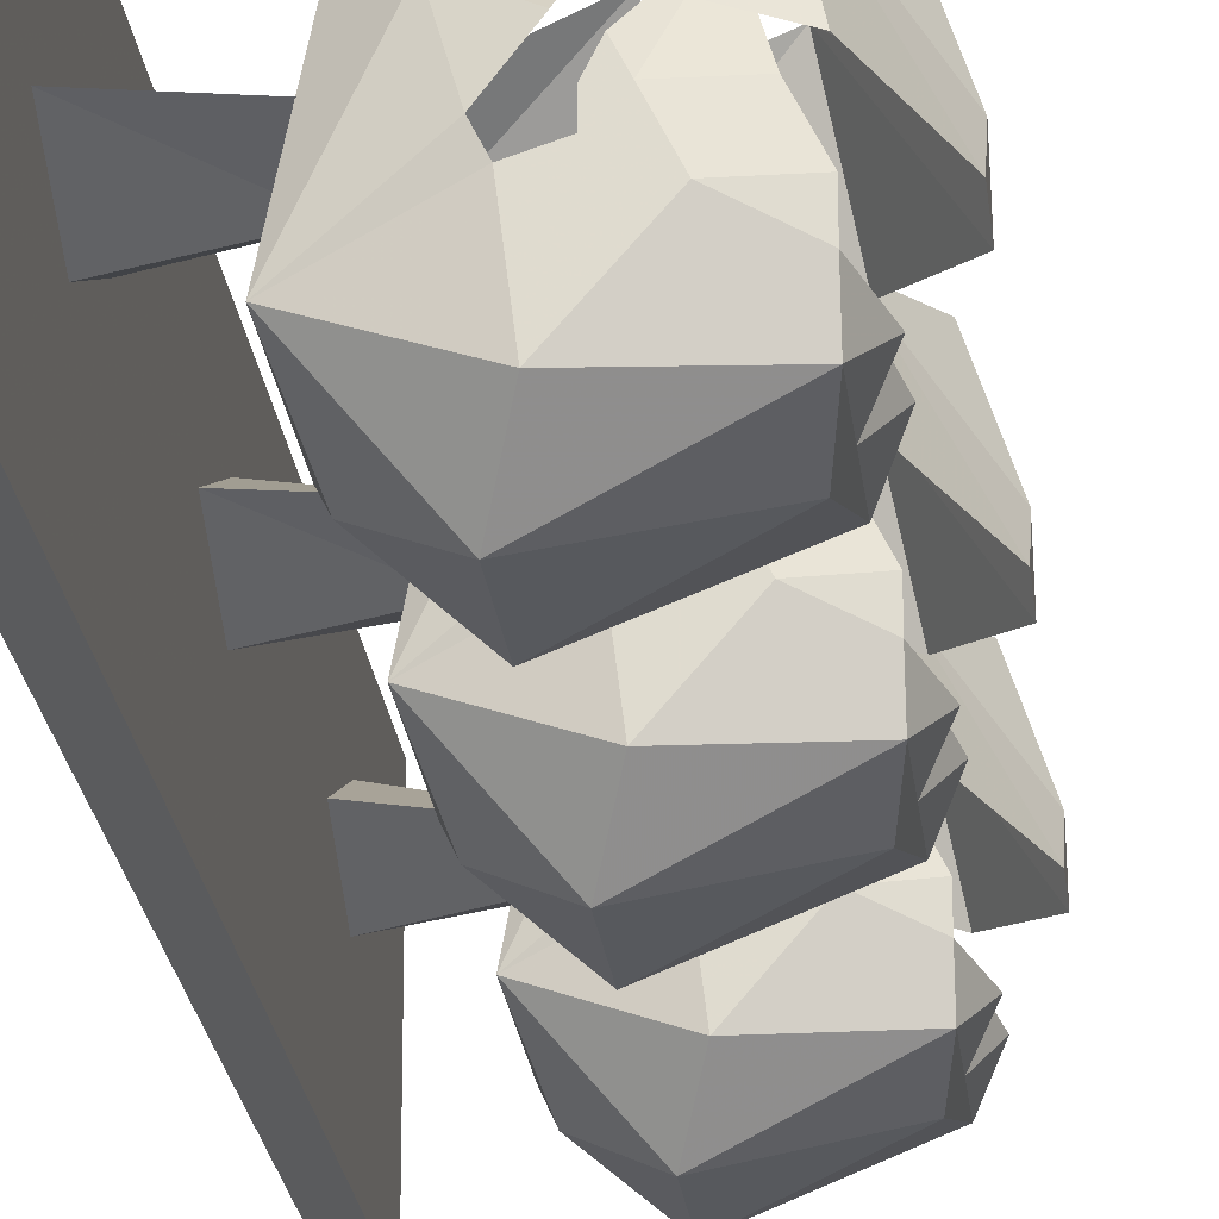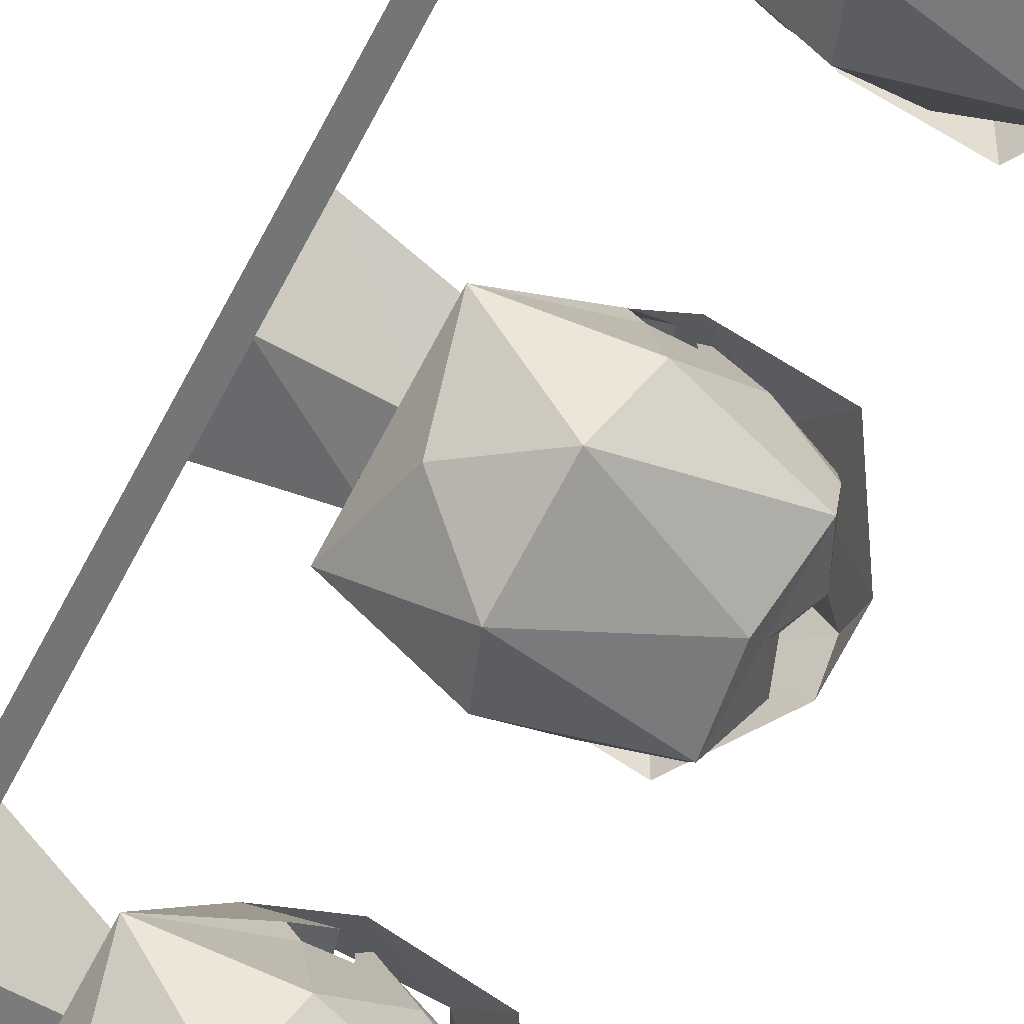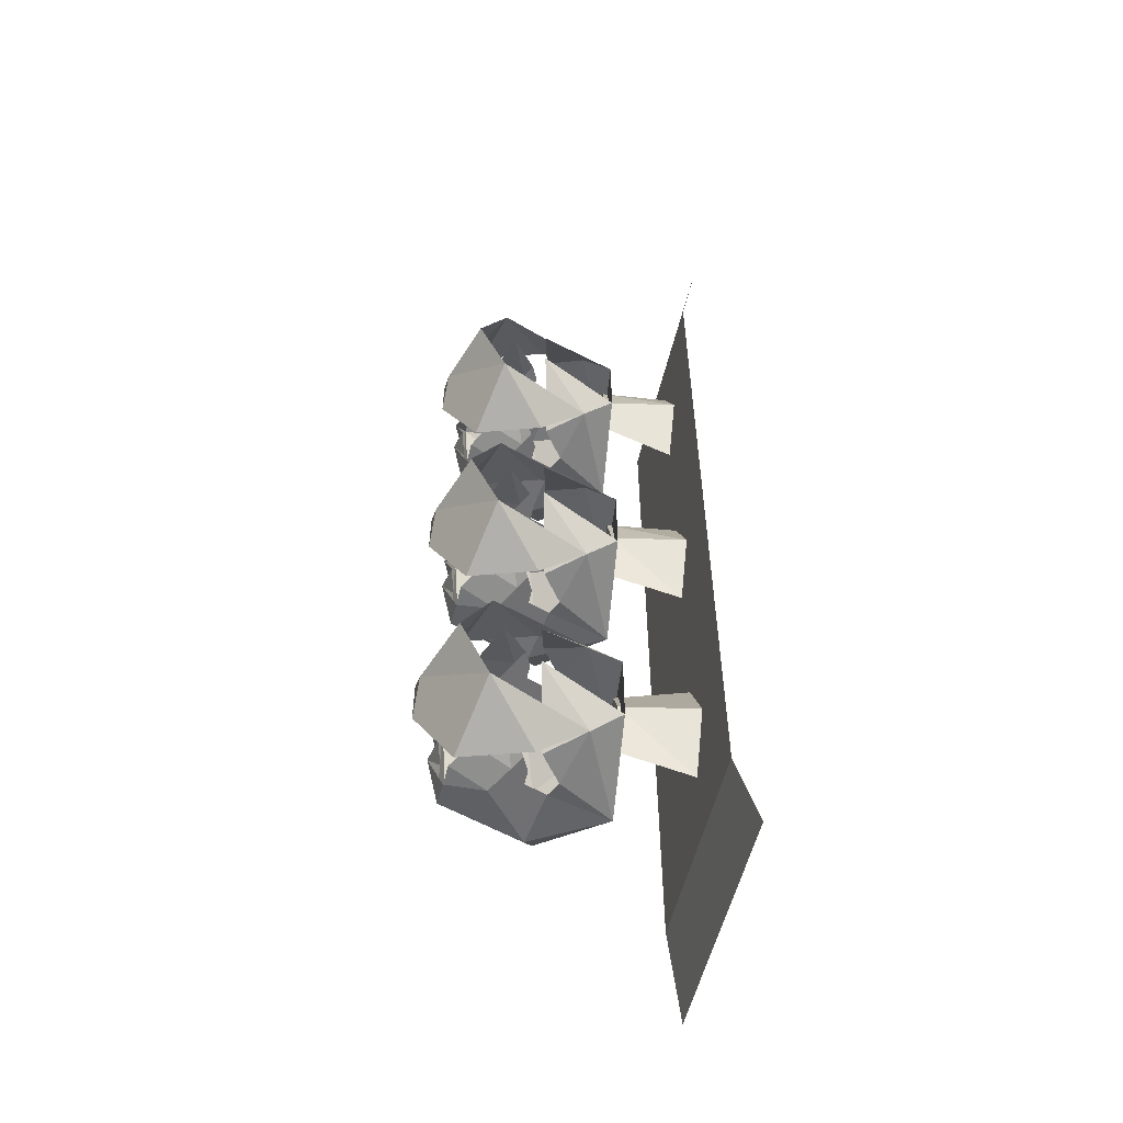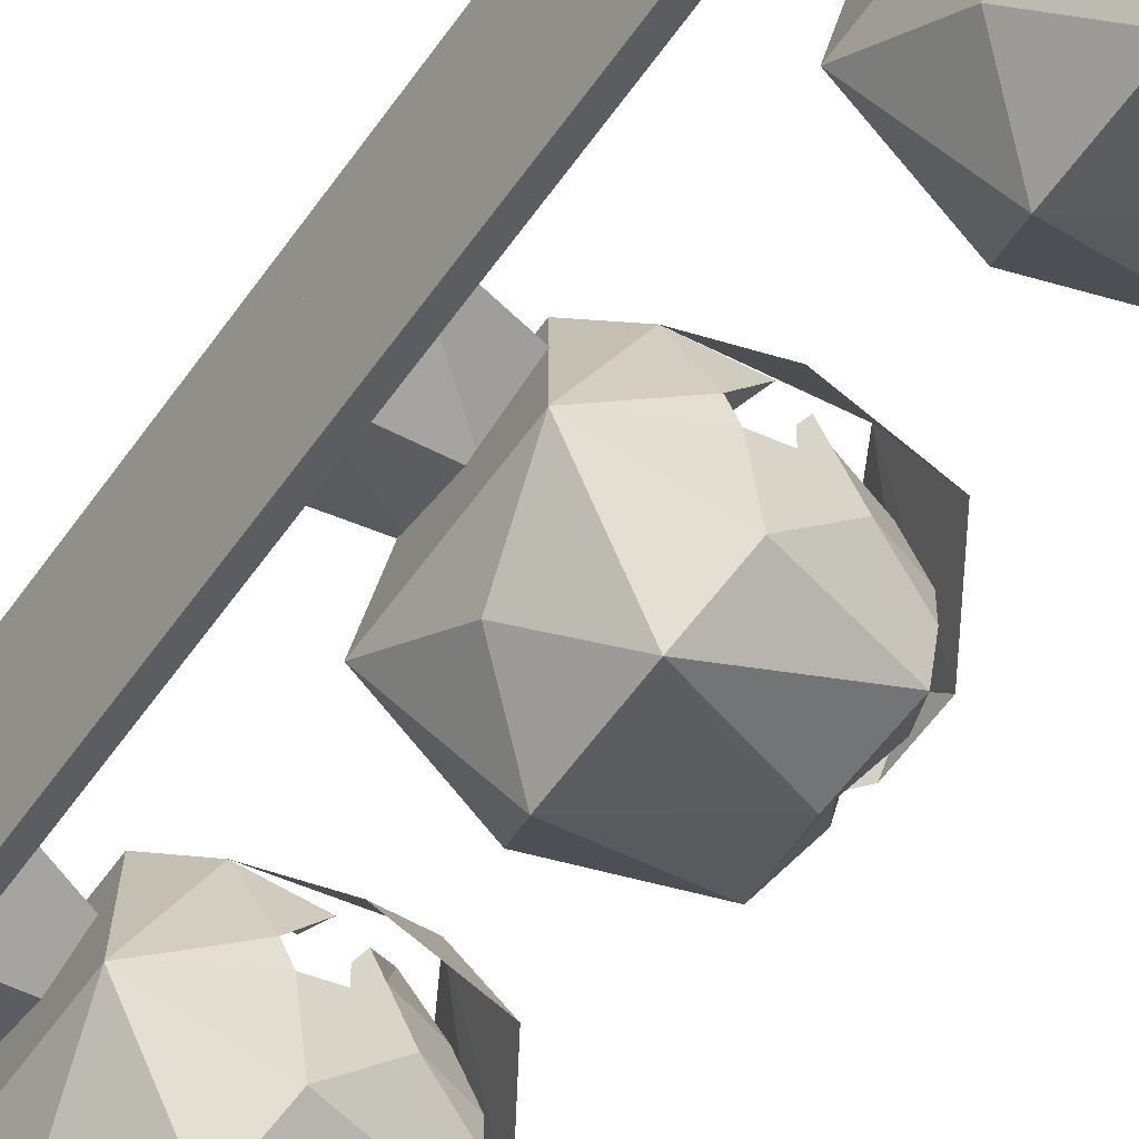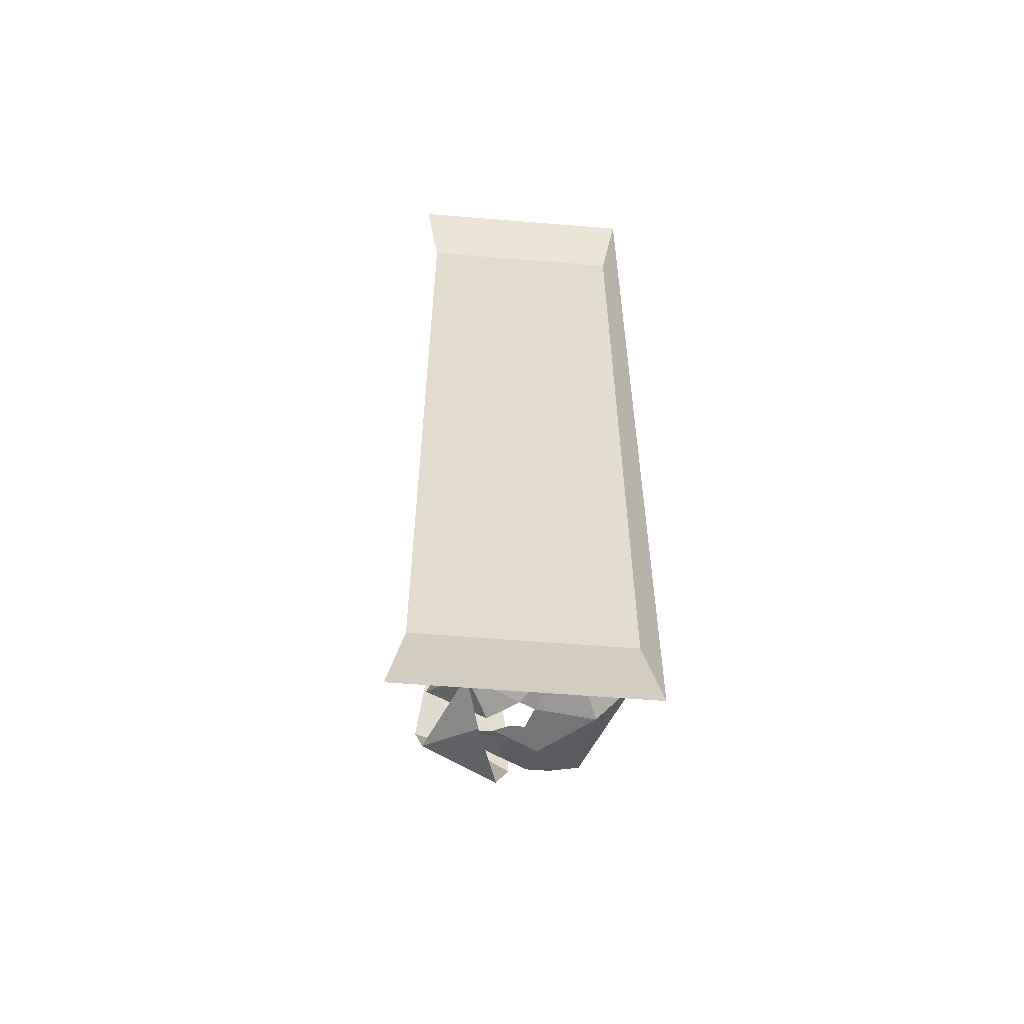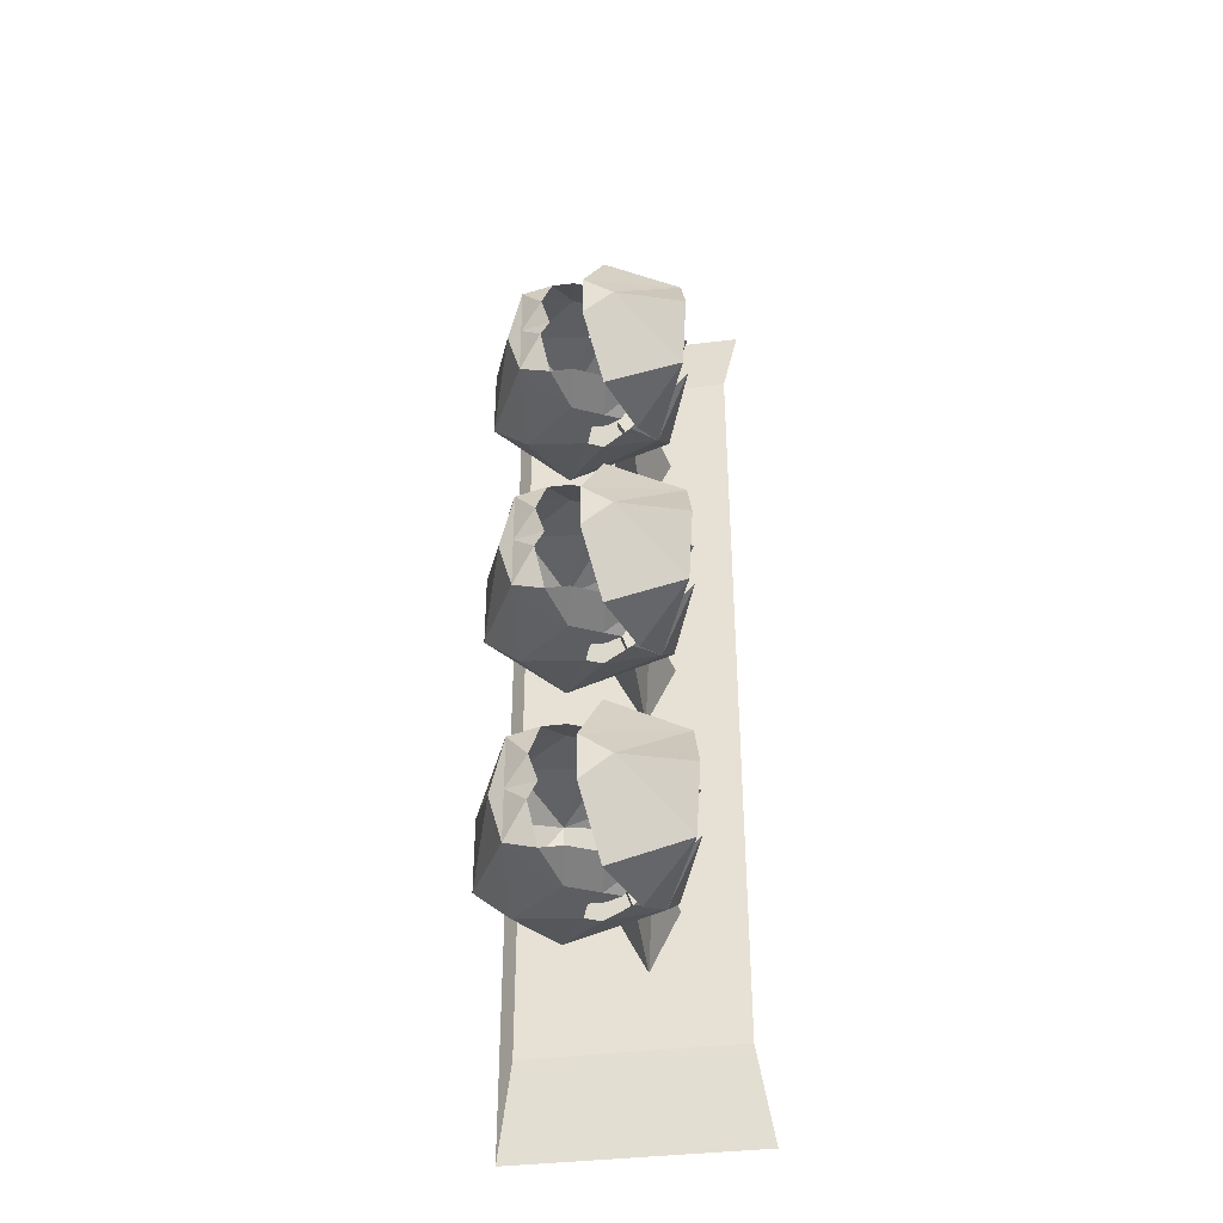
<metadata>
{"format":"obj","ext":"obj","renderer":"f3d","projection":"perspective","resolution":1024,"background":"white","views":[{"elev":-22.7,"azim":6.1,"up":"+Y"},{"elev":-79.6,"azim":-28.7,"up":"+Y"},{"elev":-55.0,"azim":166.7,"up":"+Z"},{"elev":-57.7,"azim":-34.6,"up":"+Y"},{"elev":-56.6,"azim":-94.9,"up":"+Z"},{"elev":-38.6,"azim":98.7,"up":"+Z"}]}
</metadata>
<code>
o walldecor/3695/straight
v -52 -174 -40
v -52 -176 -34
v -62 -178 -34
v -62 -174 -42
v -52 -172 -34
v -52 -174 -30
v -62 -174 -26
v -52 -174 -4
v -52 -176 2
v -62 -178 2
v -62 -174 -6
v -52 -172 2
v -52 -174 8
v -62 -174 10
v -52 -174 34
v -52 -176 38
v -62 -178 38
v -62 -174 30
v -52 -172 38
v -52 -174 44
v -62 -174 46
v -62 -170 38
v -62 -170 -34
v -62 -170 2
v -62 -190 -52
v -62 -190 53
v -64 -192 64
v -64 -192 -64
v -62 -162 -52
v -62 -162 53
v -64 -160 64
v -64 -160 -64
v -62 -185 -49
v -62 -187 -47
v -62 -189 -49
v -62 -187 -51
v -62 -185 50
v -62 -187 52
v -62 -189 50
v -62 -187 48
v -62 -164 49
v -62 -166 51
v -62 -168 49
v -62 -166 47
v -62 -164 -48
v -62 -166 -46
v -62 -168 -48
v -62 -166 -50
v -33 -182 46
v -33 -179 46
v -38 -180 48
v -33 -186 45
v -31 -183 41
v -33 -186 38
v -32 -182 38
v -31 -183 35
v -33 -186 31
v -33 -182 30
v -38 -180 28
v -33 -179 30
v -35 -175 30
v -40 -176 28
v -37 -168 32
v -41 -174 28
v -42 -176 28
v -42 -178 28
v -44 -187 28
v -45 -179 28
v -54 -183 30
v -46 -177 28
v -48 -170 30
v -43 -173 28
v -41 -165 35
v -52 -169 33
v -54 -183 46
v -52 -169 43
v -48 -170 46
v -41 -165 41
v -43 -173 48
v -46 -177 48
v -45 -179 48
v -44 -187 48
v -42 -178 48
v -40 -176 48
v -42 -176 48
v -41 -174 48
v -37 -168 44
v -35 -175 46
v -28 -173 38
v -31 -164 38
v -35 -165 45
v -28 -177 41
v -28 -177 35
v -35 -165 31
v -33 -175 49
v -42 -172 49
v -33 -175 27
v -42 -172 27
v -34 -188 38
v -46 -192 33
v -46 -192 43
v -52 -188 38
v -33 -182 10
v -33 -179 10
v -38 -180 12
v -33 -186 9
v -31 -183 5
v -33 -186 2
v -32 -182 2
v -31 -183 -1
v -33 -186 -5
v -33 -182 -6
v -38 -180 -8
v -33 -179 -6
v -35 -175 -6
v -40 -176 -8
v -37 -168 -4
v -41 -174 -8
v -42 -176 -8
v -42 -178 -8
v -44 -187 -8
v -45 -179 -8
v -54 -183 -6
v -46 -177 -8
v -48 -170 -6
v -43 -173 -8
v -41 -165 -1
v -52 -169 -3
v -54 -183 10
v -52 -169 7
v -48 -170 10
v -41 -165 5
v -43 -173 12
v -46 -177 12
v -45 -179 12
v -44 -187 12
v -42 -178 12
v -40 -176 12
v -42 -176 12
v -41 -174 12
v -37 -168 8
v -35 -175 10
v -28 -173 2
v -31 -164 2
v -35 -165 9
v -28 -177 5
v -28 -177 -1
v -35 -165 -5
v -33 -175 13
v -42 -172 13
v -33 -175 -9
v -42 -172 -9
v -34 -188 2
v -46 -192 -3
v -46 -192 7
v -52 -188 2
v -33 -182 -26
v -33 -179 -26
v -38 -180 -24
v -33 -186 -27
v -31 -183 -31
v -33 -186 -34
v -32 -182 -34
v -31 -183 -37
v -33 -186 -41
v -33 -182 -42
v -38 -180 -44
v -33 -179 -42
v -35 -175 -42
v -40 -176 -44
v -37 -168 -40
v -41 -174 -44
v -42 -176 -44
v -42 -178 -44
v -44 -187 -44
v -45 -179 -44
v -54 -183 -42
v -46 -177 -44
v -48 -170 -42
v -43 -173 -44
v -41 -165 -37
v -52 -169 -39
v -54 -183 -26
v -52 -169 -29
v -48 -170 -26
v -41 -165 -31
v -43 -173 -24
v -46 -177 -24
v -45 -179 -24
v -44 -187 -24
v -42 -178 -24
v -40 -176 -24
v -42 -176 -24
v -41 -174 -24
v -37 -168 -28
v -35 -175 -26
v -28 -173 -34
v -31 -164 -34
v -35 -165 -27
v -28 -177 -31
v -28 -177 -37
v -35 -165 -41
v -33 -175 -23
v -42 -172 -23
v -33 -175 -45
v -42 -172 -45
v -34 -188 -34
v -46 -192 -39
v -46 -192 -29
v -52 -188 -34
f 1 2 3
f 1 3 4
f 1 4 5
f 1 5 2
f 2 5 6
f 2 6 7
f 2 7 3
f 8 9 10
f 8 10 11
f 8 11 12
f 8 12 9
f 9 12 13
f 9 13 14
f 9 14 10
f 15 16 17
f 15 17 18
f 15 18 19
f 15 19 16
f 16 19 20
f 16 20 21
f 16 21 17
f 20 19 22
f 20 22 21
f 19 18 22
f 6 5 23
f 6 23 7
f 5 4 23
f 13 12 24
f 13 24 14
f 12 11 24
f 25 26 27
f 25 27 28
f 25 28 29
f 25 29 26
f 26 29 30
f 26 30 31
f 26 31 27
f 29 28 32
f 33 34 35
f 33 35 36
f 37 38 39
f 37 39 40
f 41 42 43
f 41 43 44
f 45 46 47
f 45 47 48
f 49 50 51
f 49 51 52
f 49 52 53
f 53 52 54
f 53 54 55
f 55 54 56
f 56 54 57
f 56 57 58
f 58 57 59
f 58 59 60
f 60 59 61
f 61 59 62
f 61 62 63
f 63 62 64
f 64 62 65
f 65 62 66
f 66 62 59
f 66 59 67
f 66 67 68
f 68 67 69
f 68 69 70
f 70 69 71
f 70 71 72
f 72 71 73
f 73 71 74
f 74 71 69
f 74 69 75
f 74 75 76
f 76 75 77
f 76 77 78
f 78 77 79
f 79 77 80
f 80 77 75
f 80 75 81
f 81 75 82
f 81 82 83
f 83 82 51
f 83 51 84
f 83 84 85
f 85 84 86
f 86 84 87
f 87 84 88
f 88 84 51
f 88 51 50
f 89 90 91
f 89 91 92
f 89 92 93
f 89 93 94
f 89 94 90
f 89 90 94
f 89 94 93
f 89 93 92
f 89 92 91
f 89 91 90
f 95 92 91
f 95 91 96
f 95 96 91
f 95 91 92
f 94 93 97
f 94 97 98
f 94 98 71
f 94 71 98
f 94 98 97
f 94 97 93
f 96 91 77
f 96 77 91
f 52 99 54
f 54 99 57
f 57 99 100
f 57 100 67
f 57 67 59
f 99 52 101
f 99 101 100
f 100 101 102
f 100 102 69
f 100 69 67
f 102 75 69
f 75 102 101
f 75 101 82
f 82 101 52
f 82 52 51
f 103 104 105
f 103 105 106
f 103 106 107
f 107 106 108
f 107 108 109
f 109 108 110
f 110 108 111
f 110 111 112
f 112 111 113
f 112 113 114
f 114 113 115
f 115 113 116
f 115 116 117
f 117 116 118
f 118 116 119
f 119 116 120
f 120 116 113
f 120 113 121
f 120 121 122
f 122 121 123
f 122 123 124
f 124 123 125
f 124 125 126
f 126 125 127
f 127 125 128
f 128 125 123
f 128 123 129
f 128 129 130
f 130 129 131
f 130 131 132
f 132 131 133
f 133 131 134
f 134 131 129
f 134 129 135
f 135 129 136
f 135 136 137
f 137 136 105
f 137 105 138
f 137 138 139
f 139 138 140
f 140 138 141
f 141 138 142
f 142 138 105
f 142 105 104
f 143 144 145
f 143 145 146
f 143 146 147
f 143 147 148
f 143 148 144
f 143 144 148
f 143 148 147
f 143 147 146
f 143 146 145
f 143 145 144
f 149 146 145
f 149 145 150
f 149 150 145
f 149 145 146
f 148 147 151
f 148 151 152
f 148 152 125
f 148 125 152
f 148 152 151
f 148 151 147
f 150 145 131
f 150 131 145
f 106 153 108
f 108 153 111
f 111 153 154
f 111 154 121
f 111 121 113
f 153 106 155
f 153 155 154
f 154 155 156
f 154 156 123
f 154 123 121
f 156 129 123
f 129 156 155
f 129 155 136
f 136 155 106
f 136 106 105
f 157 158 159
f 157 159 160
f 157 160 161
f 161 160 162
f 161 162 163
f 163 162 164
f 164 162 165
f 164 165 166
f 166 165 167
f 166 167 168
f 168 167 169
f 169 167 170
f 169 170 171
f 171 170 172
f 172 170 173
f 173 170 174
f 174 170 167
f 174 167 175
f 174 175 176
f 176 175 177
f 176 177 178
f 178 177 179
f 178 179 180
f 180 179 181
f 181 179 182
f 182 179 177
f 182 177 183
f 182 183 184
f 184 183 185
f 184 185 186
f 186 185 187
f 187 185 188
f 188 185 183
f 188 183 189
f 189 183 190
f 189 190 191
f 191 190 159
f 191 159 192
f 191 192 193
f 193 192 194
f 194 192 195
f 195 192 196
f 196 192 159
f 196 159 158
f 197 198 199
f 197 199 200
f 197 200 201
f 197 201 202
f 197 202 198
f 197 198 202
f 197 202 201
f 197 201 200
f 197 200 199
f 197 199 198
f 203 200 199
f 203 199 204
f 203 204 199
f 203 199 200
f 202 201 205
f 202 205 206
f 202 206 179
f 202 179 206
f 202 206 205
f 202 205 201
f 204 199 185
f 204 185 199
f 160 207 162
f 162 207 165
f 165 207 208
f 165 208 175
f 165 175 167
f 207 160 209
f 207 209 208
f 208 209 210
f 208 210 177
f 208 177 175
f 210 183 177
f 183 210 209
f 183 209 190
f 190 209 160
f 190 160 159

</code>
